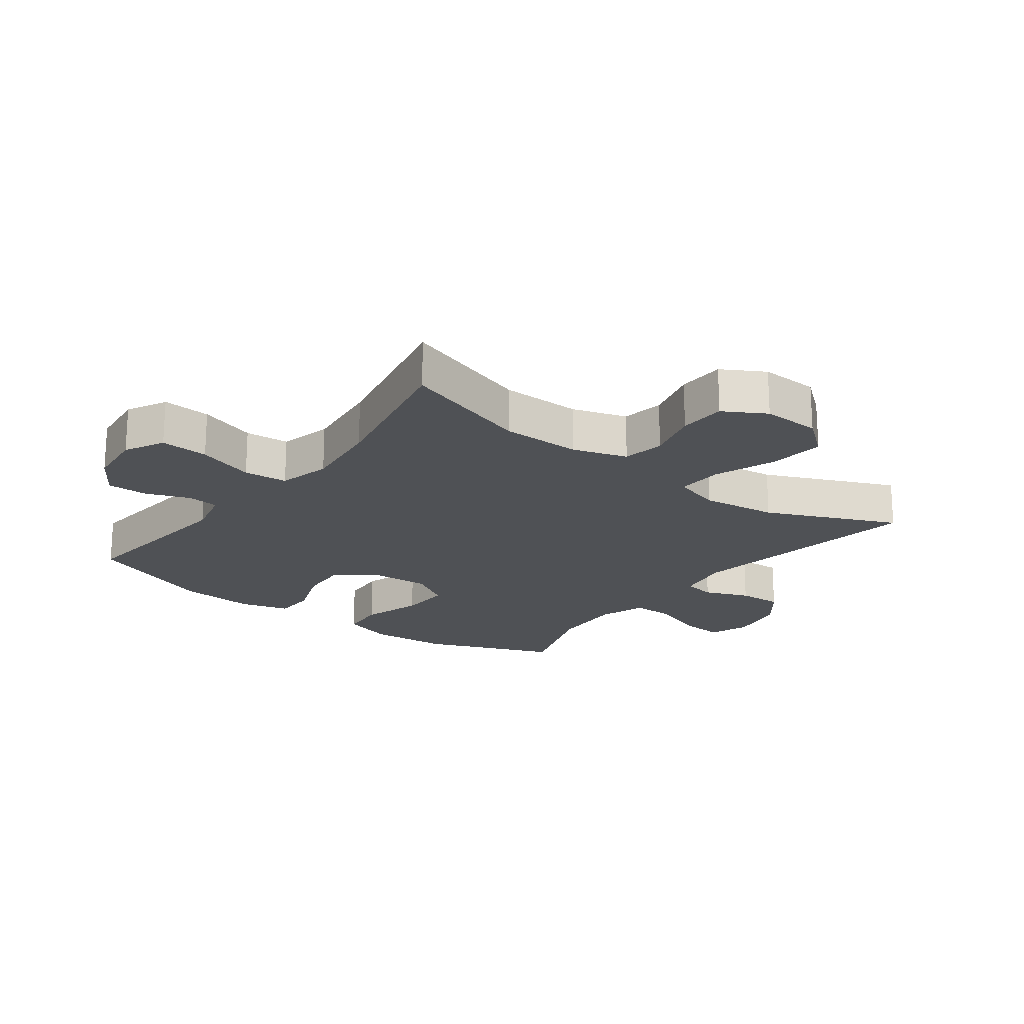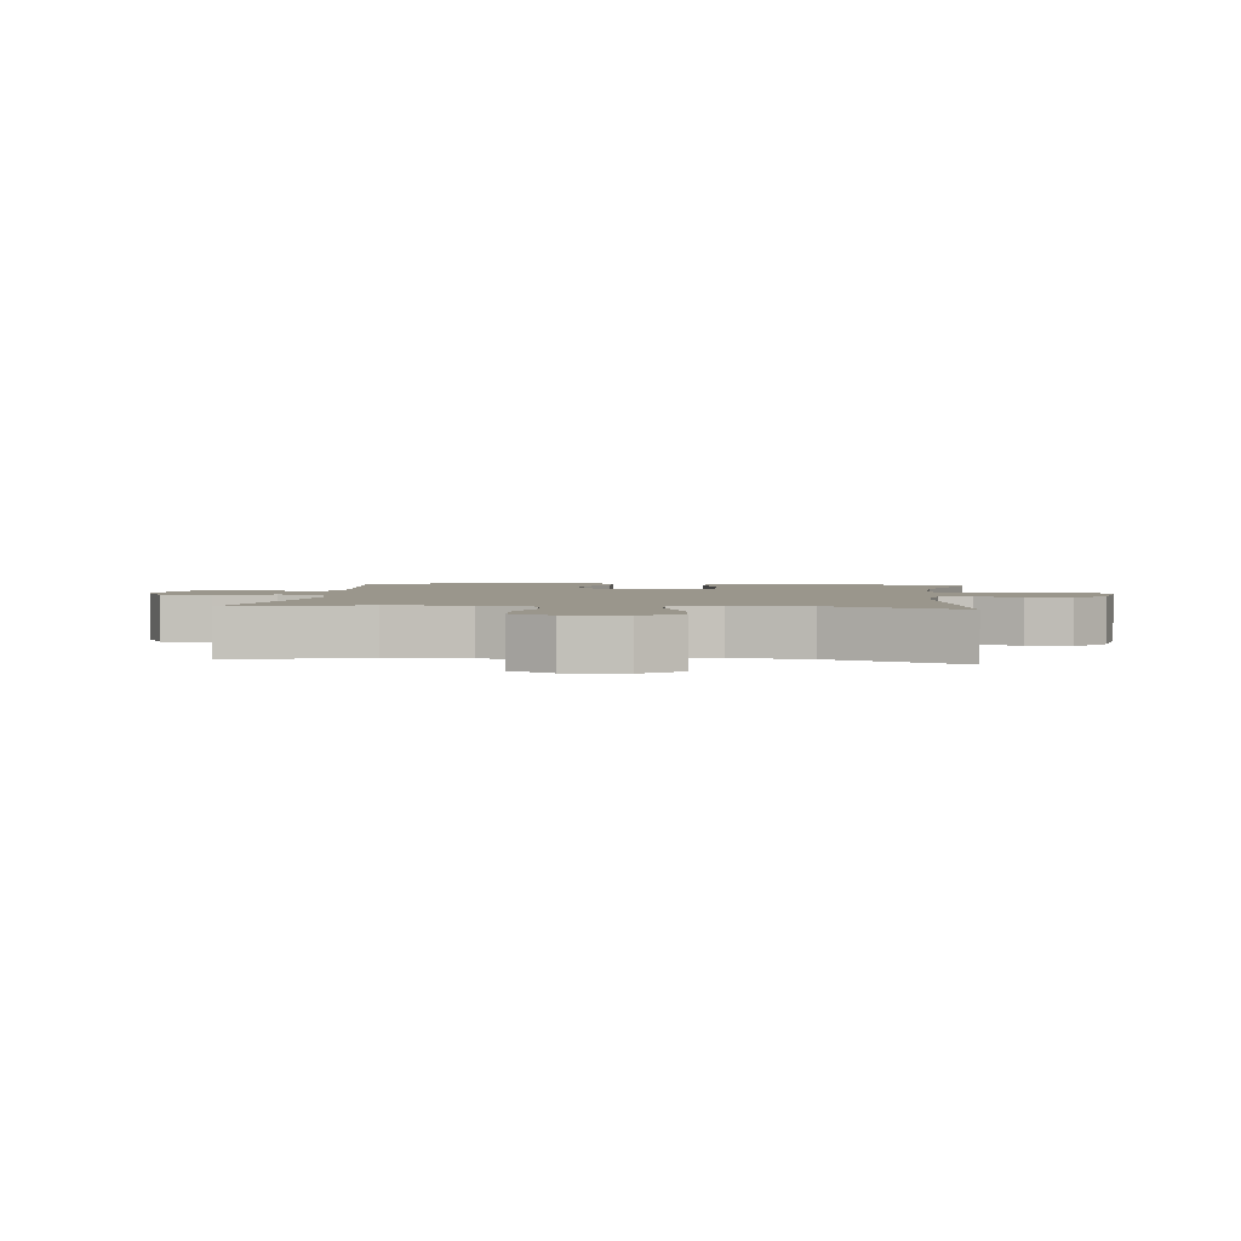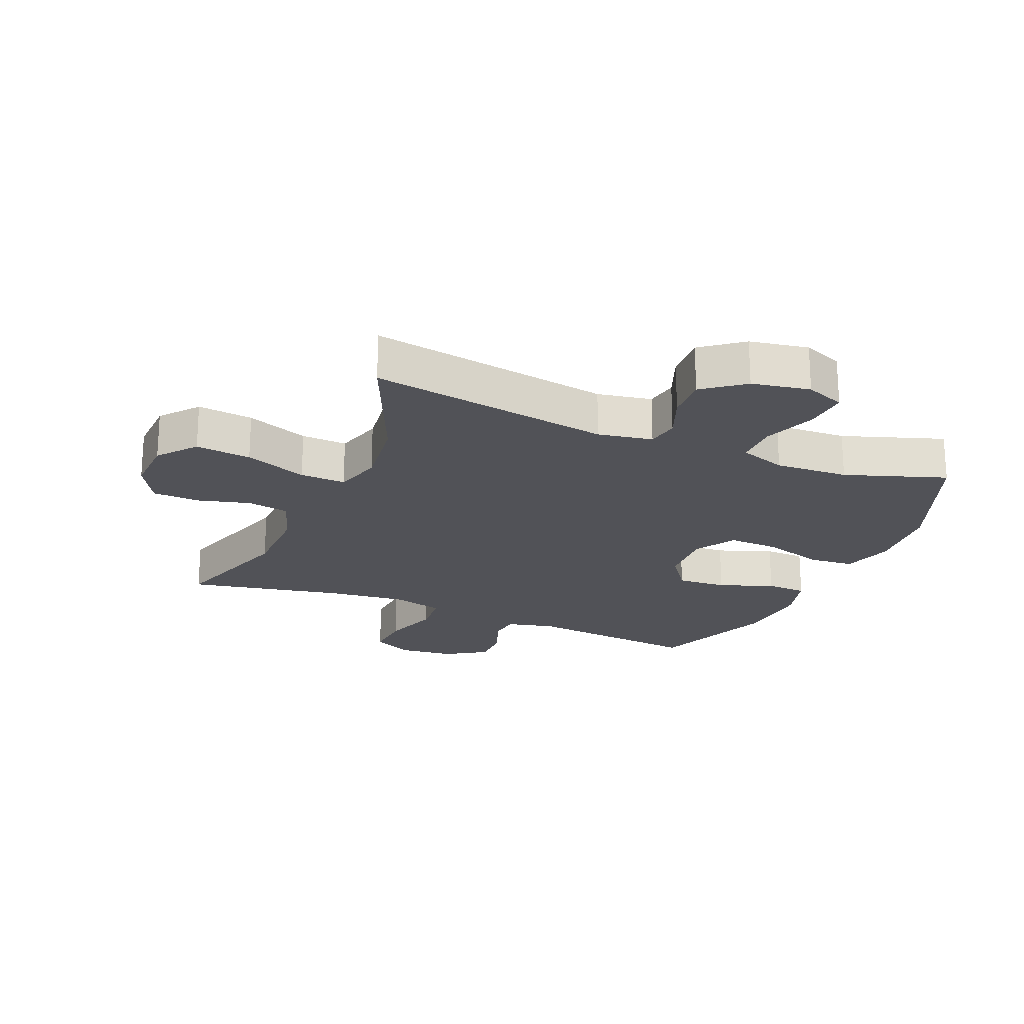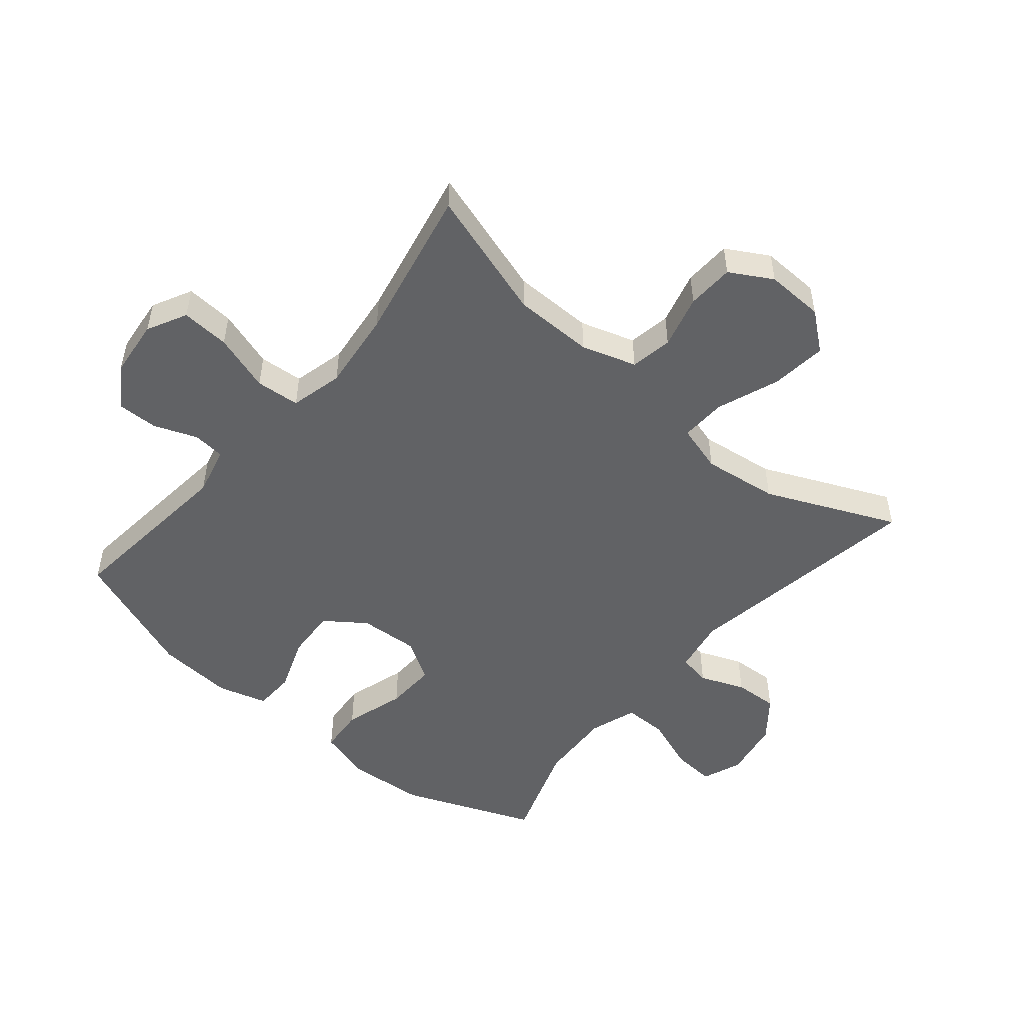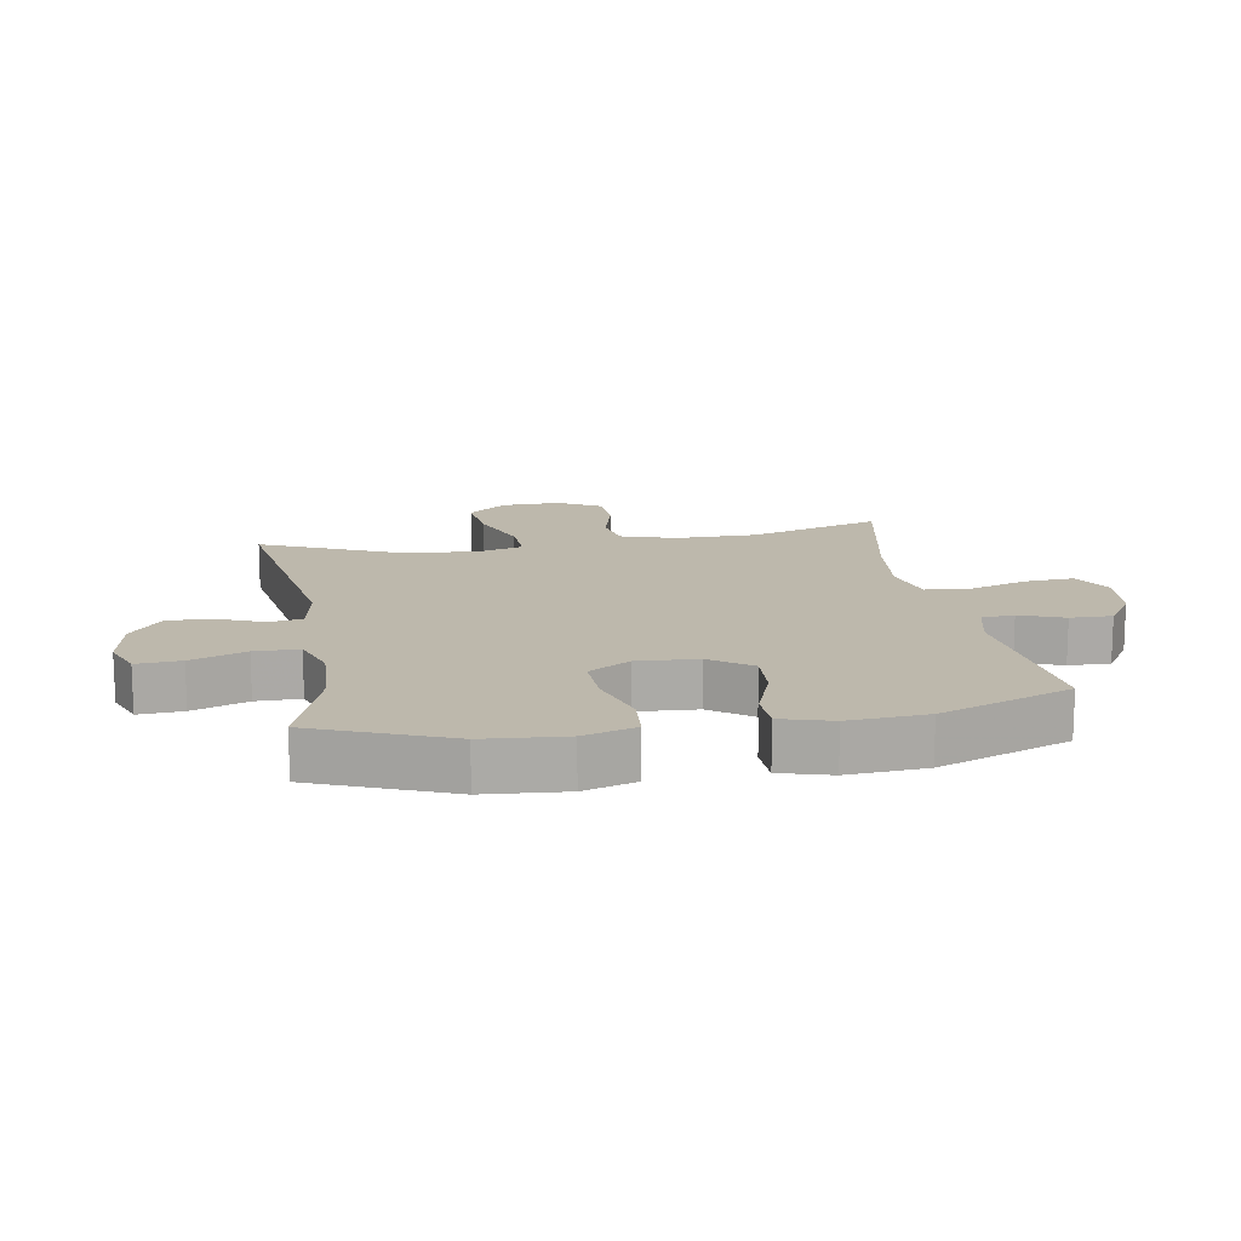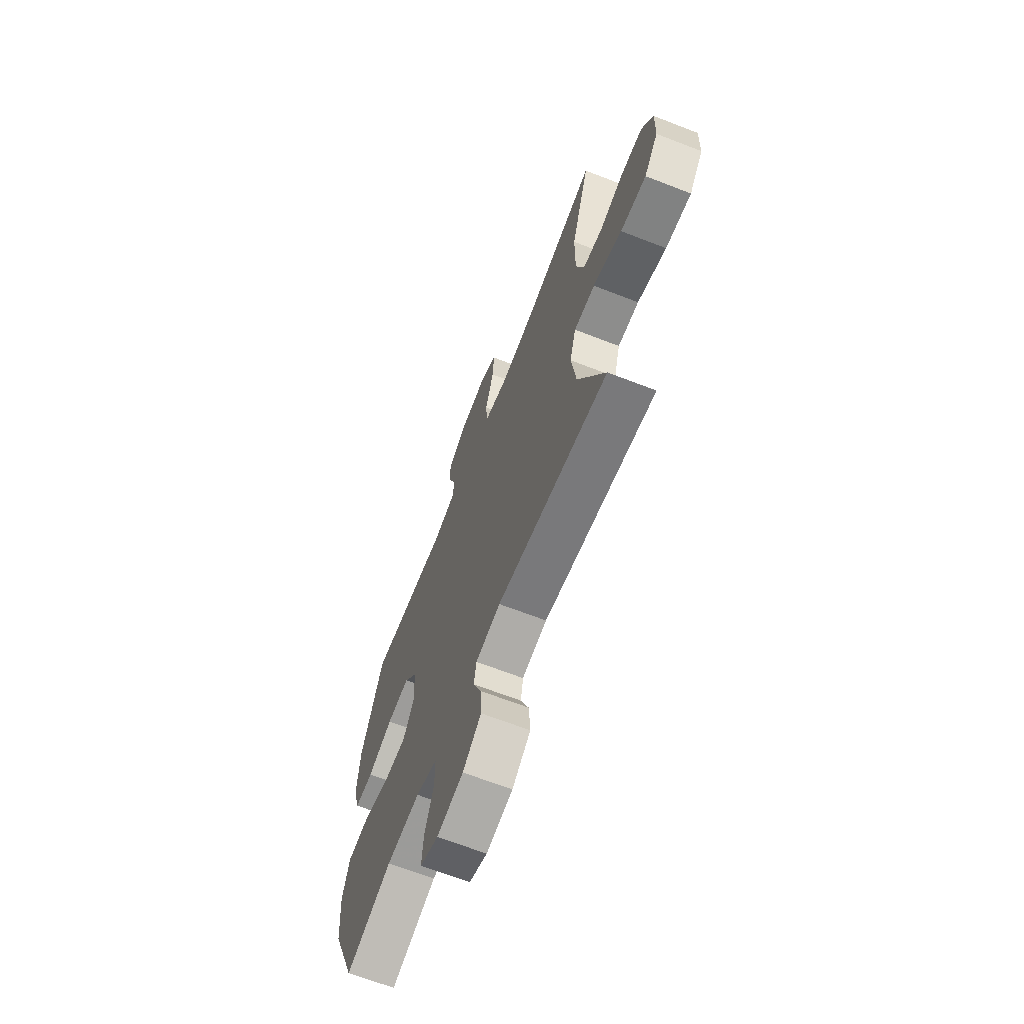
<metadata>
{"format":"obj","ext":"obj","renderer":"f3d","projection":"perspective","resolution":1024,"background":"white","views":[{"elev":-20.1,"azim":53.0,"up":"+Y"},{"elev":2.5,"azim":96.2,"up":"+Y"},{"elev":-21.4,"azim":157.0,"up":"+Y"},{"elev":-50.6,"azim":50.0,"up":"+Y"},{"elev":14.7,"azim":-99.7,"up":"+Y"},{"elev":-66.8,"azim":68.7,"up":"+Z"}]}
</metadata>
<code>
v 0.5 0.07 -0.5
v 0.108 0.07 -0.437
v 0.02 0.07 -0.453
v 0.011 0.07 -0.505
v 0.04 0.07 -0.577
v 0.044 0.07 -0.648
v -0.021 0.07 -0.699
v -0.115 0.07 -0.716
v -0.179 0.07 -0.691
v -0.174 0.07 -0.621
v -0.142 0.07 -0.534
v -0.142 0.07 -0.464
v -0.218 0.07 -0.438
v -0.337 0.07 -0.444
v -0.5 0.07 -0.5
v -0.586 0.07 -0.287
v -0.596 0.07 -0.159
v -0.571 0.07 -0.076
v -0.497 0.07 -0.07
v -0.399 0.07 -0.1
v -0.316 0.07 -0.103
v -0.276 0.07 -0.037
v -0.282 0.07 0.059
v -0.329 0.07 0.124
v -0.41 0.07 0.119
v -0.499 0.07 0.086
v -0.565 0.07 0.088
v -0.588 0.07 0.168
v -0.579 0.07 0.292
v -0.5 0.07 0.5
v -0.213 0.07 0.47
v -0.134 0.07 0.489
v -0.129 0.07 0.541
v -0.156 0.07 0.611
v -0.157 0.07 0.677
v -0.091 0.07 0.72
v 0.002 0.07 0.73
v 0.066 0.07 0.697
v 0.061 0.07 0.619
v 0.031 0.07 0.526
v 0.037 0.07 0.455
v 0.122 0.07 0.434
v 0.251 0.07 0.449
v 0.5 0.07 0.5
v 0.434 0.07 0.29
v 0.433 0.07 0.161
v 0.461 0.07 0.073
v 0.529 0.07 0.061
v 0.615 0.07 0.084
v 0.691 0.07 0.081
v 0.73 0.07 0.013
v 0.727 0.07 -0.081
v 0.678 0.07 -0.142
v 0.588 0.07 -0.132
v 0.487 0.07 -0.094
v 0.413 0.07 -0.091
v 0.391 0.07 -0.168
v 0.407 0.07 -0.29
v 0.5 0 -0.5
v 0.108 0 -0.437
v 0.02 0 -0.453
v 0.011 0 -0.505
v 0.04 0 -0.577
v 0.044 0 -0.648
v -0.021 0 -0.699
v -0.115 0 -0.716
v -0.179 0 -0.691
v -0.174 0 -0.621
v -0.142 0 -0.534
v -0.142 0 -0.464
v -0.218 0 -0.438
v -0.337 0 -0.444
v -0.5 0 -0.5
v -0.586 0 -0.287
v -0.596 0 -0.159
v -0.571 0 -0.076
v -0.497 0 -0.07
v -0.399 0 -0.1
v -0.316 0 -0.103
v -0.276 0 -0.037
v -0.282 0 0.059
v -0.329 0 0.124
v -0.41 0 0.119
v -0.499 0 0.086
v -0.565 0 0.088
v -0.588 0 0.168
v -0.579 0 0.292
v -0.5 0 0.5
v -0.213 0 0.47
v -0.134 0 0.489
v -0.129 0 0.541
v -0.156 0 0.611
v -0.157 0 0.677
v -0.091 0 0.72
v 0.002 0 0.73
v 0.066 0 0.697
v 0.061 0 0.619
v 0.031 0 0.526
v 0.037 0 0.455
v 0.122 0 0.434
v 0.251 0 0.449
v 0.5 0 0.5
v 0.434 0 0.29
v 0.433 0 0.161
v 0.461 0 0.073
v 0.529 0 0.061
v 0.615 0 0.084
v 0.691 0 0.081
v 0.73 0 0.013
v 0.727 0 -0.081
v 0.678 0 -0.142
v 0.588 0 -0.132
v 0.487 0 -0.094
v 0.413 0 -0.091
v 0.391 0 -0.168
v 0.407 0 -0.29
f 52 53 54 55
f 52 55 56
f 51 52 56
f 48 49 50 51
f 47 48 51 56
f 46 47 56
f 45 46 56 57
f 43 44 45
f 42 43 45 57
f 37 38 39 40
f 37 40 41
f 36 37 41
f 33 34 35 36
f 32 33 36 41
f 31 32 41 42
f 25 26 27 28
f 24 25 28 29
f 17 18 19 20
f 17 20 21
f 14 15 16 17
f 13 14 17 21
f 12 13 21 22
f 8 9 10 11
f 8 11 12
f 7 8 12
f 4 5 6 7
f 4 7 12 22
f 58 1 2
f 58 2 3
f 57 58 3
f 42 57 3
f 24 29 30 31
f 23 24 31 42
f 22 23 42
f 3 4 22 42
f 113 112 111 110
f 114 113 110
f 114 110 109
f 109 108 107 106
f 114 109 106 105
f 114 105 104
f 115 114 104 103
f 103 102 101
f 115 103 101 100
f 98 97 96 95
f 99 98 95
f 99 95 94
f 94 93 92 91
f 99 94 91 90
f 100 99 90 89
f 86 85 84 83
f 87 86 83 82
f 78 77 76 75
f 79 78 75
f 75 74 73 72
f 79 75 72 71
f 80 79 71 70
f 69 68 67 66
f 70 69 66
f 70 66 65
f 65 64 63 62
f 80 70 65 62
f 60 59 116
f 61 60 116
f 61 116 115
f 61 115 100
f 89 88 87 82
f 100 89 82 81
f 100 81 80
f 100 80 62 61
f 1 59 60 2
f 2 60 61 3
f 3 61 62 4
f 4 62 63 5
f 5 63 64 6
f 6 64 65 7
f 7 65 66 8
f 8 66 67 9
f 9 67 68 10
f 10 68 69 11
f 11 69 70 12
f 12 70 71 13
f 13 71 72 14
f 14 72 73 15
f 15 73 74 16
f 16 74 75 17
f 17 75 76 18
f 18 76 77 19
f 19 77 78 20
f 20 78 79 21
f 21 79 80 22
f 22 80 81 23
f 23 81 82 24
f 24 82 83 25
f 25 83 84 26
f 26 84 85 27
f 27 85 86 28
f 28 86 87 29
f 29 87 88 30
f 30 88 89 31
f 31 89 90 32
f 32 90 91 33
f 33 91 92 34
f 34 92 93 35
f 35 93 94 36
f 36 94 95 37
f 37 95 96 38
f 38 96 97 39
f 39 97 98 40
f 40 98 99 41
f 41 99 100 42
f 42 100 101 43
f 43 101 102 44
f 44 102 103 45
f 45 103 104 46
f 46 104 105 47
f 47 105 106 48
f 48 106 107 49
f 49 107 108 50
f 50 108 109 51
f 51 109 110 52
f 52 110 111 53
f 53 111 112 54
f 54 112 113 55
f 55 113 114 56
f 56 114 115 57
f 57 115 116 58
f 58 116 59 1

</code>
